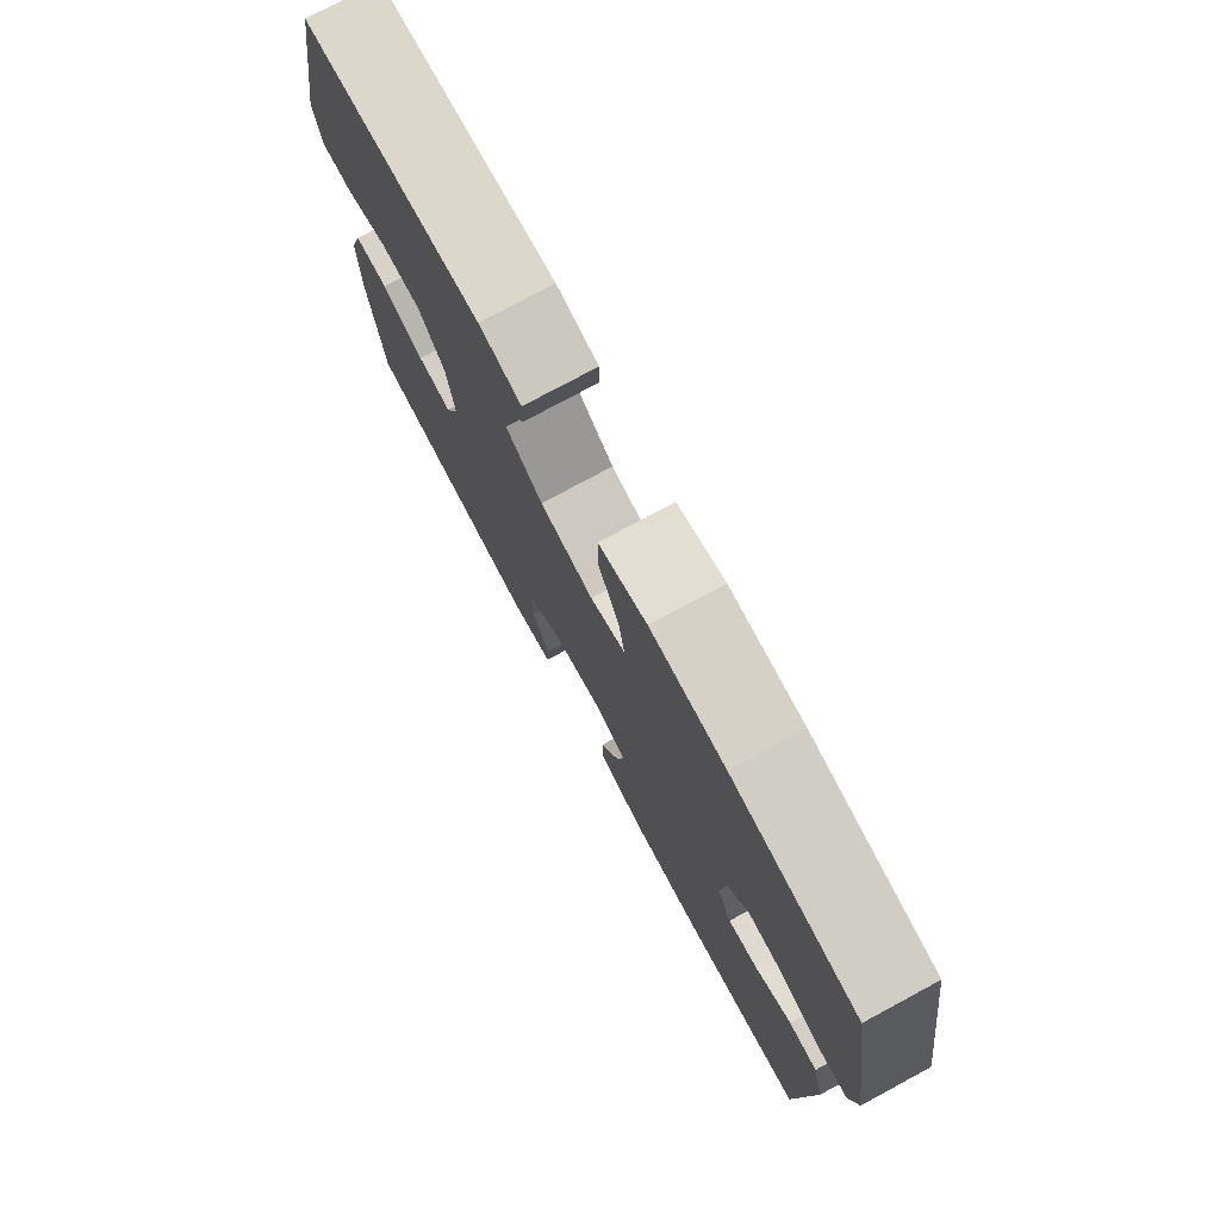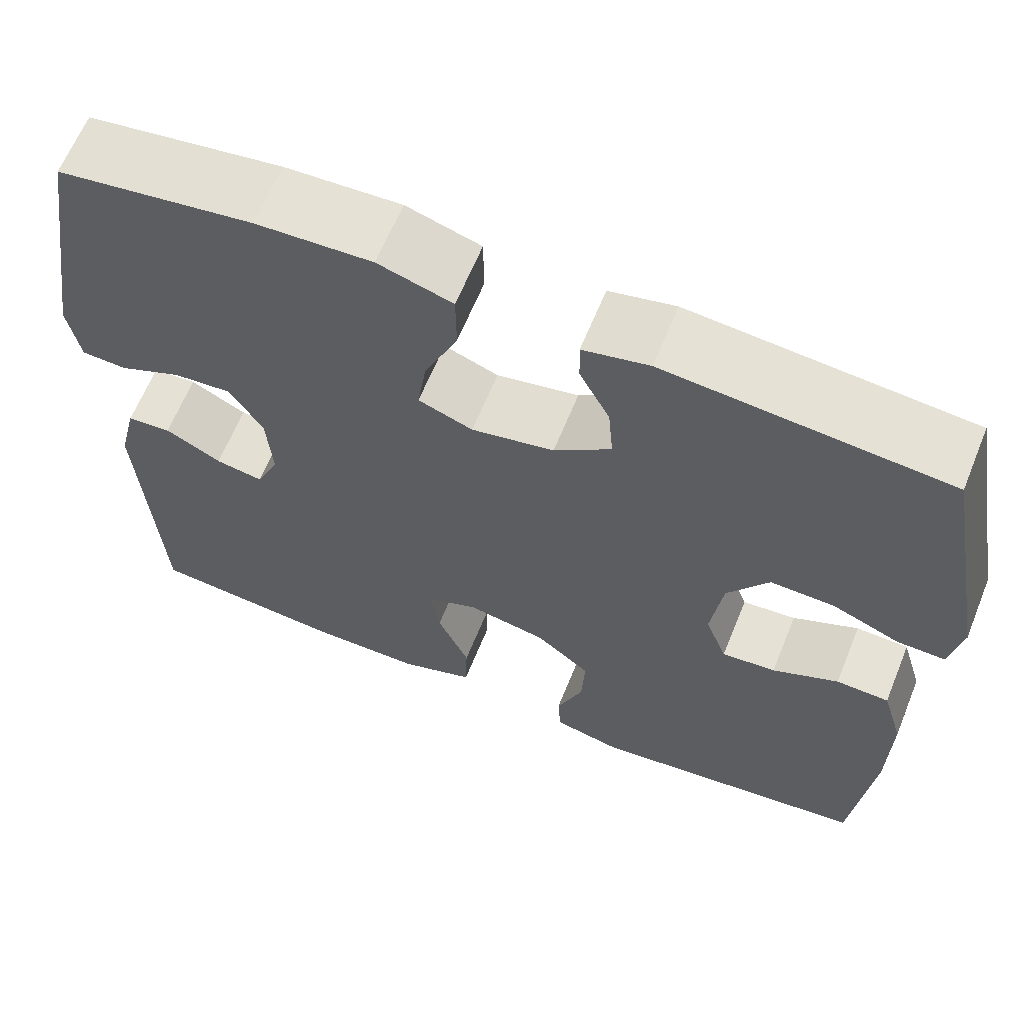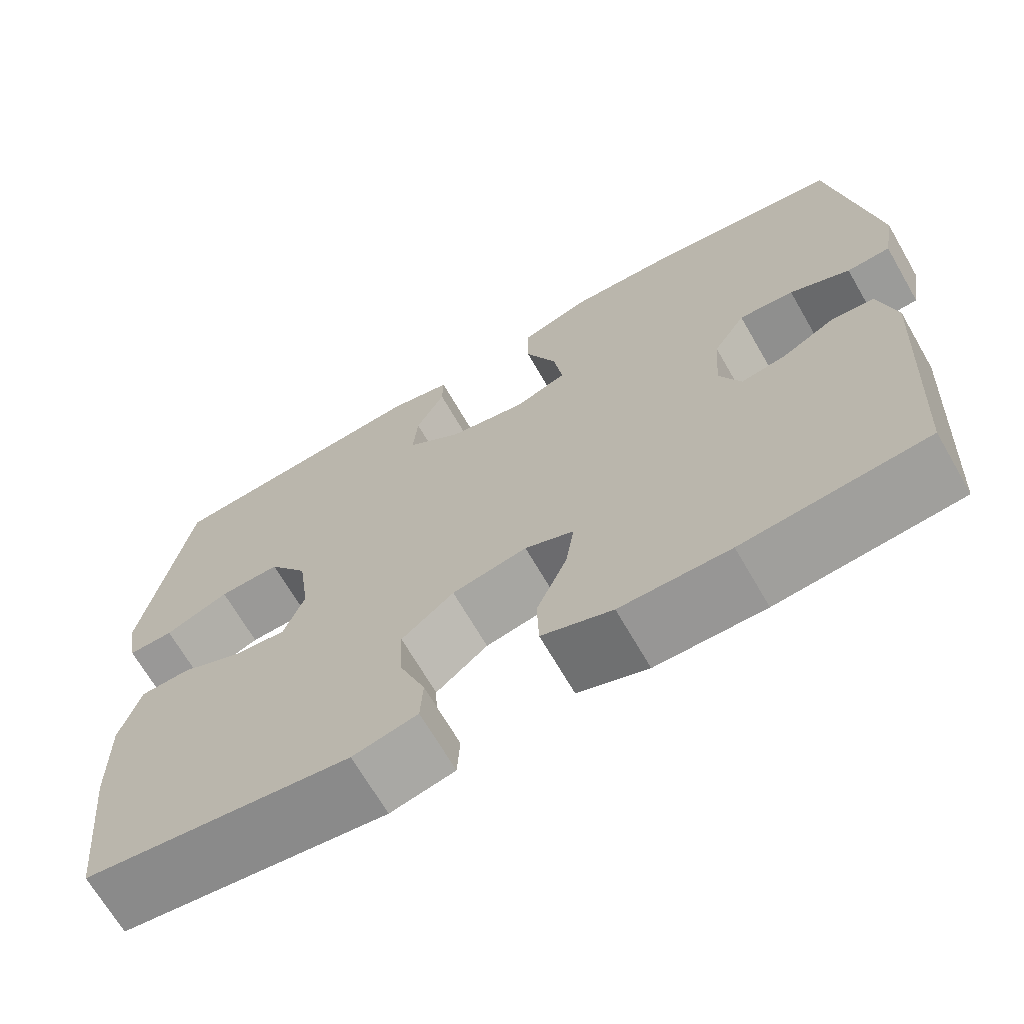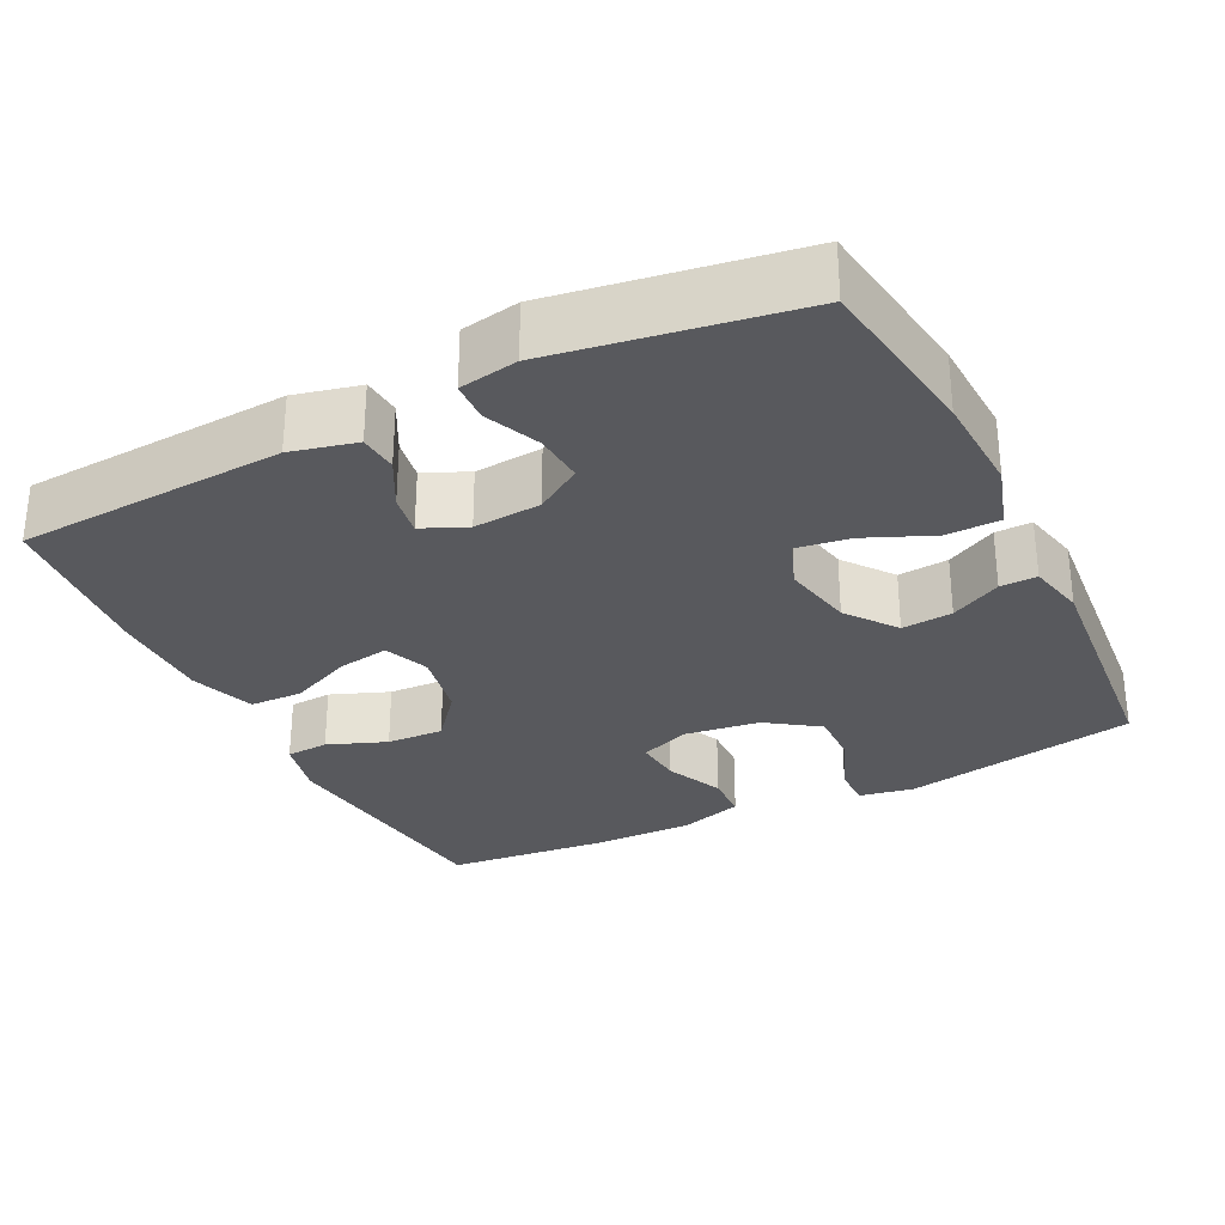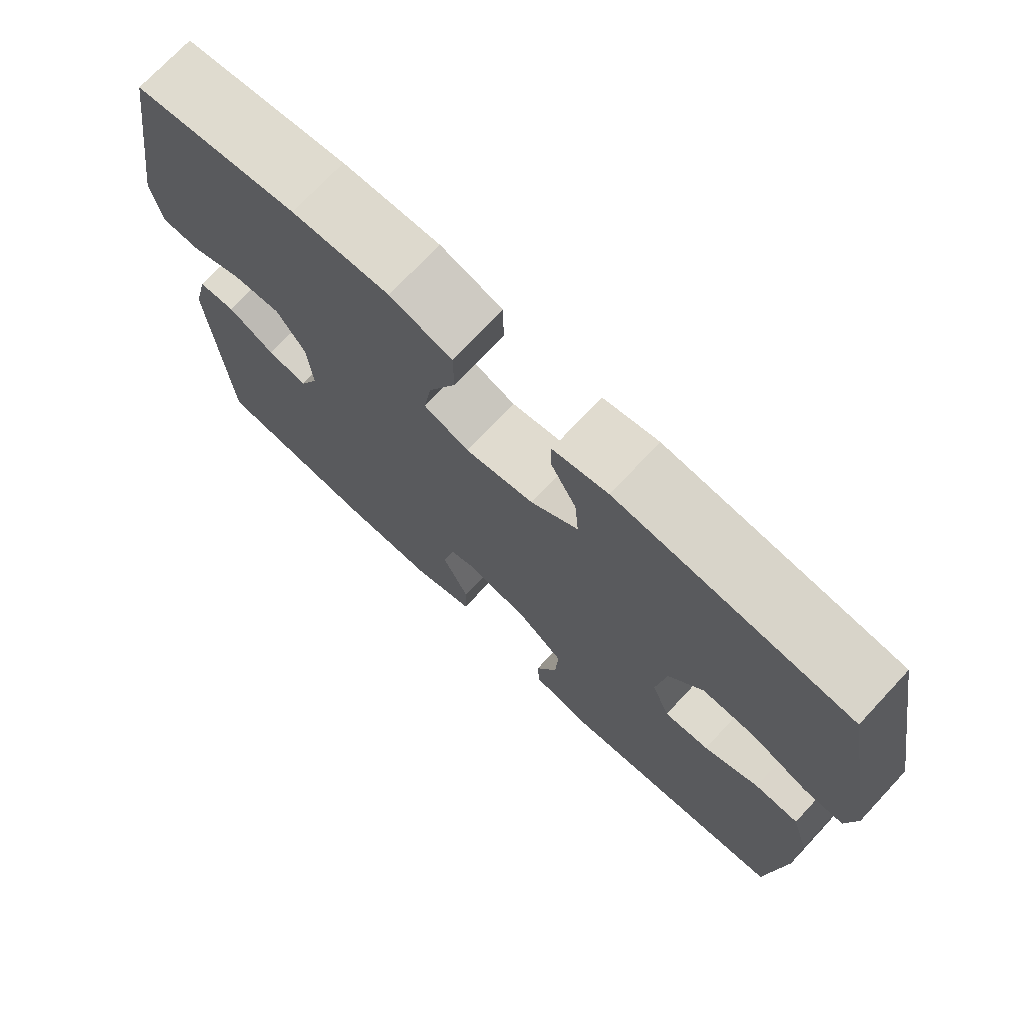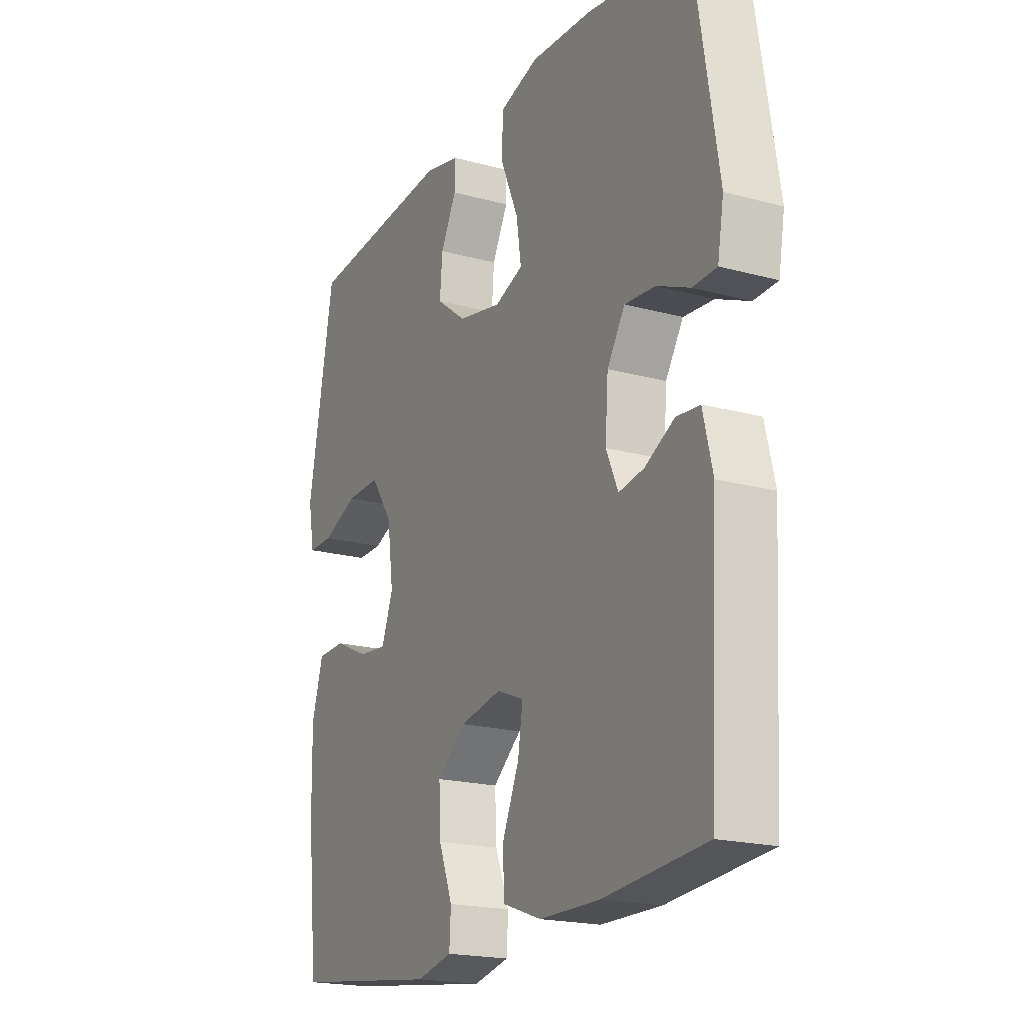
<metadata>
{"format":"obj","ext":"obj","renderer":"f3d","projection":"perspective","resolution":1024,"background":"white","views":[{"elev":77.1,"azim":-118.3,"up":"+Z"},{"elev":63.8,"azim":22.1,"up":"+Z"},{"elev":-68.2,"azim":-150.0,"up":"+Z"},{"elev":-30.1,"azim":-63.5,"up":"+Y"},{"elev":73.2,"azim":43.1,"up":"+Z"},{"elev":-19.5,"azim":-117.0,"up":"+Z"}]}
</metadata>
<code>
o path1380
v 0.5268 0.0375 -0.2814
v 0.5288 0.0375 -0.1482
v 0.5034 0.0375 -0.06236
v 0.4409 0.0375 -0.06025
v 0.363 0.0375 -0.09561
v 0.2994 0.0375 -0.1016
v 0.2737 0.0375 -0.03297
v 0.2874 0.0375 0.06852
v 0.3363 0.0375 0.1395
v 0.4122 0.0375 0.1377
v 0.4918 0.0375 0.1048
v 0.5481 0.0375 0.104
v 0.562 0.0375 0.1789
v 0.5036 0.0375 0.4969
v 0.1725 0.0375 0.5255
v 0.09443 0.0375 0.5077
v 0.09552 0.0375 0.4579
v 0.1311 0.0375 0.3892
v 0.1368 0.0375 0.3203
v 0.06978 0.0375 0.2691
v -0.0277 0.0375 0.2493
v -0.09188 0.0375 0.2735
v -0.08111 0.0375 0.3461
v -0.04181 0.0375 0.4378
v -0.04249 0.0375 0.511
v -0.1304 0.0375 0.5381
v -0.2676 0.0375 0.5314
v -0.4983 0.0375 0.4969
v -0.5517 0.0375 0.167
v -0.5379 0.0375 0.0875
v -0.4843 0.0375 0.08527
v -0.4101 0.0375 0.1178
v -0.3419 0.0375 0.1233
v -0.3022 0.0375 0.06066
v -0.2955 0.0375 -0.03078
v -0.3222 0.0375 -0.09125
v -0.3785 0.0375 -0.08181
v -0.4446 0.0375 -0.04685
v -0.4971 0.0375 -0.05155
v -0.5186 0.0375 -0.1406
v -0.4983 0.0375 -0.5048
v -0.2713 0.0375 -0.5256
v -0.1359 0.0375 -0.5246
v -0.04849 0.0375 -0.4934
v -0.04629 0.0375 -0.4224
v -0.08374 0.0375 -0.336
v -0.09462 0.0375 -0.2674
v -0.03385 0.0375 -0.2427
v 0.05915 0.0375 -0.2609
v 0.1239 0.0375 -0.3139
v 0.1201 0.0375 -0.3911
v 0.08913 0.0375 -0.4707
v 0.0925 0.0375 -0.5284
v 0.1728 0.0375 -0.5469
v 0.5036 0.0375 -0.5048
v 0.5268 -0.0375 -0.2814
v 0.5288 -0.0375 -0.1482
v 0.5034 -0.0375 -0.06236
v 0.4409 -0.0375 -0.06025
v 0.363 -0.0375 -0.09561
v 0.2994 -0.0375 -0.1016
v 0.2737 -0.0375 -0.03297
v 0.2874 -0.0375 0.06852
v 0.3363 -0.0375 0.1395
v 0.4122 -0.0375 0.1377
v 0.4918 -0.0375 0.1048
v 0.5481 -0.0375 0.104
v 0.562 -0.0375 0.1789
v 0.5036 -0.0375 0.4969
v 0.1725 -0.0375 0.5255
v 0.09443 -0.0375 0.5077
v 0.09552 -0.0375 0.4579
v 0.1311 -0.0375 0.3892
v 0.1368 -0.0375 0.3203
v 0.06978 -0.0375 0.2691
v -0.0277 -0.0375 0.2493
v -0.09188 -0.0375 0.2735
v -0.08111 -0.0375 0.3461
v -0.04181 -0.0375 0.4378
v -0.04249 -0.0375 0.511
v -0.1304 -0.0375 0.5381
v -0.2676 -0.0375 0.5314
v -0.4983 -0.0375 0.4969
v -0.5517 -0.0375 0.167
v -0.5379 -0.0375 0.0875
v -0.4843 -0.0375 0.08527
v -0.4101 -0.0375 0.1178
v -0.3419 -0.0375 0.1233
v -0.3022 -0.0375 0.06066
v -0.2955 -0.0375 -0.03078
v -0.3222 -0.0375 -0.09125
v -0.3785 -0.0375 -0.08181
v -0.4446 -0.0375 -0.04685
v -0.4971 -0.0375 -0.05155
v -0.5186 -0.0375 -0.1406
v -0.4983 -0.0375 -0.5048
v -0.2713 -0.0375 -0.5256
v -0.1359 -0.0375 -0.5246
v -0.04849 -0.0375 -0.4934
v -0.04629 -0.0375 -0.4224
v -0.08374 -0.0375 -0.336
v -0.09462 -0.0375 -0.2674
v -0.03385 -0.0375 -0.2427
v 0.05915 -0.0375 -0.2609
v 0.1239 -0.0375 -0.3139
v 0.1201 -0.0375 -0.3911
v 0.08913 -0.0375 -0.4707
v 0.0925 -0.0375 -0.5284
v 0.1728 -0.0375 -0.5469
v 0.5036 -0.0375 -0.5048
v -0.04249 0.0375 0.511
v -0.04249 0.0375 0.511
v -0.1304 0.0375 0.5381
v -0.2676 0.0375 0.5314
v 0.1725 0.0375 0.5255
v 0.09443 0.0375 0.5077
v 0.09443 0.0375 0.5077
v -0.04181 0.0375 0.4378
v 0.5036 0.0375 0.4969
v 0.5036 0.0375 0.4969
v 0.09552 0.0375 0.4579
v -0.4983 0.0375 0.4969
v -0.4983 0.0375 0.4969
v 0.1311 0.0375 0.3892
v -0.08111 0.0375 0.3461
v 0.1368 0.0375 0.3203
v -0.09188 0.0375 0.2735
v -0.09188 0.0375 0.2735
v 0.06978 0.0375 0.2691
v 0.562 0.0375 0.1789
v -0.5517 0.0375 0.167
v -0.0277 0.0375 0.2493
v 0.5481 0.0375 0.104
v 0.5481 0.0375 0.104
v 0.3363 0.0375 0.1395
v 0.4122 0.0375 0.1377
v -0.4101 0.0375 0.1178
v -0.3419 0.0375 0.1233
v -0.3419 0.0375 0.1233
v -0.5379 0.0375 0.0875
v -0.5379 0.0375 0.0875
v 0.2874 0.0375 0.06852
v 0.4918 0.0375 0.1048
v -0.3022 0.0375 0.06066
v -0.4843 0.0375 0.08527
v 0.2737 0.0375 -0.03297
v -0.2955 0.0375 -0.03078
v -0.3222 0.0375 -0.09125
v -0.3222 0.0375 -0.09125
v 0.2994 0.0375 -0.1016
v 0.2994 0.0375 -0.1016
v -0.3785 0.0375 -0.08181
v -0.4446 0.0375 -0.04685
v -0.4971 0.0375 -0.05155
v -0.4971 0.0375 -0.05155
v -0.5186 0.0375 -0.1406
v 0.5034 0.0375 -0.06236
v 0.5034 0.0375 -0.06236
v 0.4409 0.0375 -0.06025
v 0.363 0.0375 -0.09561
v 0.5288 0.0375 -0.1482
v 0.5268 0.0375 -0.2814
v -0.03385 0.0375 -0.2427
v 0.05915 0.0375 -0.2609
v -0.09462 0.0375 -0.2674
v -0.09462 0.0375 -0.2674
v 0.1239 0.0375 -0.3139
v -0.08374 0.0375 -0.336
v 0.1201 0.0375 -0.3911
v -0.04629 0.0375 -0.4224
v 0.08913 0.0375 -0.4707
v -0.04849 0.0375 -0.4934
v -0.04849 0.0375 -0.4934
v 0.0925 0.0375 -0.5284
v 0.0925 0.0375 -0.5284
v -0.4983 0.0375 -0.5048
v -0.4983 0.0375 -0.5048
v 0.5036 0.0375 -0.5048
v 0.5036 0.0375 -0.5048
v -0.1359 0.0375 -0.5246
v -0.2713 0.0375 -0.5256
v 0.1728 0.0375 -0.5469
v -0.04249 -0.0375 0.511
v -0.04249 -0.0375 0.511
v -0.1304 -0.0375 0.5381
v -0.2676 -0.0375 0.5314
v 0.1725 -0.0375 0.5255
v 0.09443 -0.0375 0.5077
v 0.09443 -0.0375 0.5077
v -0.04181 -0.0375 0.4378
v 0.5036 -0.0375 0.4969
v 0.5036 -0.0375 0.4969
v 0.09552 -0.0375 0.4579
v -0.4983 -0.0375 0.4969
v -0.4983 -0.0375 0.4969
v 0.1311 -0.0375 0.3892
v -0.08111 -0.0375 0.3461
v 0.1368 -0.0375 0.3203
v -0.09188 -0.0375 0.2735
v -0.09188 -0.0375 0.2735
v 0.06978 -0.0375 0.2691
v 0.562 -0.0375 0.1789
v -0.5517 -0.0375 0.167
v -0.0277 -0.0375 0.2493
v 0.5481 -0.0375 0.104
v 0.5481 -0.0375 0.104
v 0.3363 -0.0375 0.1395
v 0.4122 -0.0375 0.1377
v -0.4101 -0.0375 0.1178
v -0.3419 -0.0375 0.1233
v -0.3419 -0.0375 0.1233
v -0.5379 -0.0375 0.0875
v -0.5379 -0.0375 0.0875
v 0.2874 -0.0375 0.06852
v 0.4918 -0.0375 0.1048
v -0.3022 -0.0375 0.06066
v -0.4843 -0.0375 0.08527
v 0.2737 -0.0375 -0.03297
v -0.2955 -0.0375 -0.03078
v -0.3222 -0.0375 -0.09125
v -0.3222 -0.0375 -0.09125
v 0.2994 -0.0375 -0.1016
v 0.2994 -0.0375 -0.1016
v -0.3785 -0.0375 -0.08181
v -0.4446 -0.0375 -0.04685
v -0.4971 -0.0375 -0.05155
v -0.4971 -0.0375 -0.05155
v -0.5186 -0.0375 -0.1406
v 0.5034 -0.0375 -0.06236
v 0.5034 -0.0375 -0.06236
v 0.4409 -0.0375 -0.06025
v 0.363 -0.0375 -0.09561
v 0.5288 -0.0375 -0.1482
v 0.5268 -0.0375 -0.2814
v -0.03385 -0.0375 -0.2427
v 0.05915 -0.0375 -0.2609
v -0.09462 -0.0375 -0.2674
v -0.09462 -0.0375 -0.2674
v 0.1239 -0.0375 -0.3139
v -0.08374 -0.0375 -0.336
v 0.1201 -0.0375 -0.3911
v -0.04629 -0.0375 -0.4224
v 0.08913 -0.0375 -0.4707
v -0.04849 -0.0375 -0.4934
v -0.04849 -0.0375 -0.4934
v 0.0925 -0.0375 -0.5284
v 0.0925 -0.0375 -0.5284
v -0.4983 -0.0375 -0.5048
v -0.4983 -0.0375 -0.5048
v 0.5036 -0.0375 -0.5048
v 0.5036 -0.0375 -0.5048
v -0.1359 -0.0375 -0.5246
v -0.2713 -0.0375 -0.5256
v 0.1728 -0.0375 -0.5469
f 219 204 216
f 209 203 217
f 220 237 219
f 207 198 214
f 222 236 239
f 242 252 244
f 197 190 185
f 215 202 208
f 224 225 228
f 196 198 191
f 216 199 210
f 205 202 215
f 209 210 194
f 194 210 186
f 217 203 212
f 202 191 208
f 218 204 235
f 214 201 218
f 218 235 236
f 218 236 222
f 210 199 186
f 235 204 219
f 214 198 201
f 237 220 253
f 201 204 218
f 235 219 237
f 185 190 183
f 203 209 194
f 222 239 234
f 233 232 234
f 254 243 246
f 193 187 188
f 186 199 197
f 186 197 185
f 234 239 241
f 187 196 191
f 191 198 207
f 229 231 233
f 240 237 253
f 199 216 204
f 228 225 226
f 232 233 231
f 250 241 254
f 234 241 250
f 240 252 242
f 228 220 224
f 222 234 232
f 196 187 193
f 252 240 253
f 248 220 228
f 208 191 207
f 253 220 248
f 254 241 243
f 112 26 81 184
f 26 27 82 81
f 15 117 189 70
f 24 25 80 79
f 120 15 70 192
f 16 17 72 71
f 27 123 195 82
f 17 18 73 72
f 23 24 79 78
f 18 19 74 73
f 128 23 78 200
f 19 20 75 74
f 13 14 69 68
f 28 29 84 83
f 21 22 77 76
f 20 21 76 75
f 134 13 68 206
f 9 10 65 64
f 32 139 211 87
f 29 141 213 84
f 8 9 64 63
f 11 12 67 66
f 10 11 66 65
f 33 34 89 88
f 31 32 87 86
f 30 31 86 85
f 7 8 63 62
f 34 35 90 89
f 35 149 221 90
f 151 7 62 223
f 37 38 93 92
f 38 155 227 93
f 39 40 95 94
f 158 4 59 230
f 4 5 60 59
f 2 3 58 57
f 36 37 92 91
f 5 6 61 60
f 1 2 57 56
f 48 49 104 103
f 166 48 103 238
f 49 50 105 104
f 46 47 102 101
f 50 51 106 105
f 45 46 101 100
f 51 52 107 106
f 173 45 100 245
f 52 175 247 107
f 40 177 249 95
f 179 1 56 251
f 43 44 99 98
f 42 43 98 97
f 41 42 97 96
f 54 55 110 109
f 53 54 109 108
f 147 144 132
f 137 145 131
f 148 147 165
f 135 142 126
f 150 167 164
f 170 172 180
f 125 113 118
f 143 136 130
f 152 156 153
f 124 119 126
f 144 138 127
f 133 143 130
f 137 122 138
f 122 114 138
f 145 140 131
f 130 136 119
f 146 163 132
f 142 146 129
f 146 164 163
f 146 150 164
f 138 114 127
f 163 147 132
f 142 129 126
f 165 181 148
f 129 146 132
f 163 165 147
f 113 111 118
f 131 122 137
f 150 162 167
f 161 162 160
f 182 174 171
f 121 116 115
f 114 125 127
f 114 113 125
f 162 169 167
f 115 119 124
f 119 135 126
f 157 161 159
f 168 181 165
f 127 132 144
f 156 154 153
f 160 159 161
f 178 182 169
f 162 178 169
f 168 170 180
f 156 152 148
f 150 160 162
f 124 121 115
f 180 181 168
f 176 156 148
f 136 135 119
f 181 176 148
f 182 171 169

</code>
